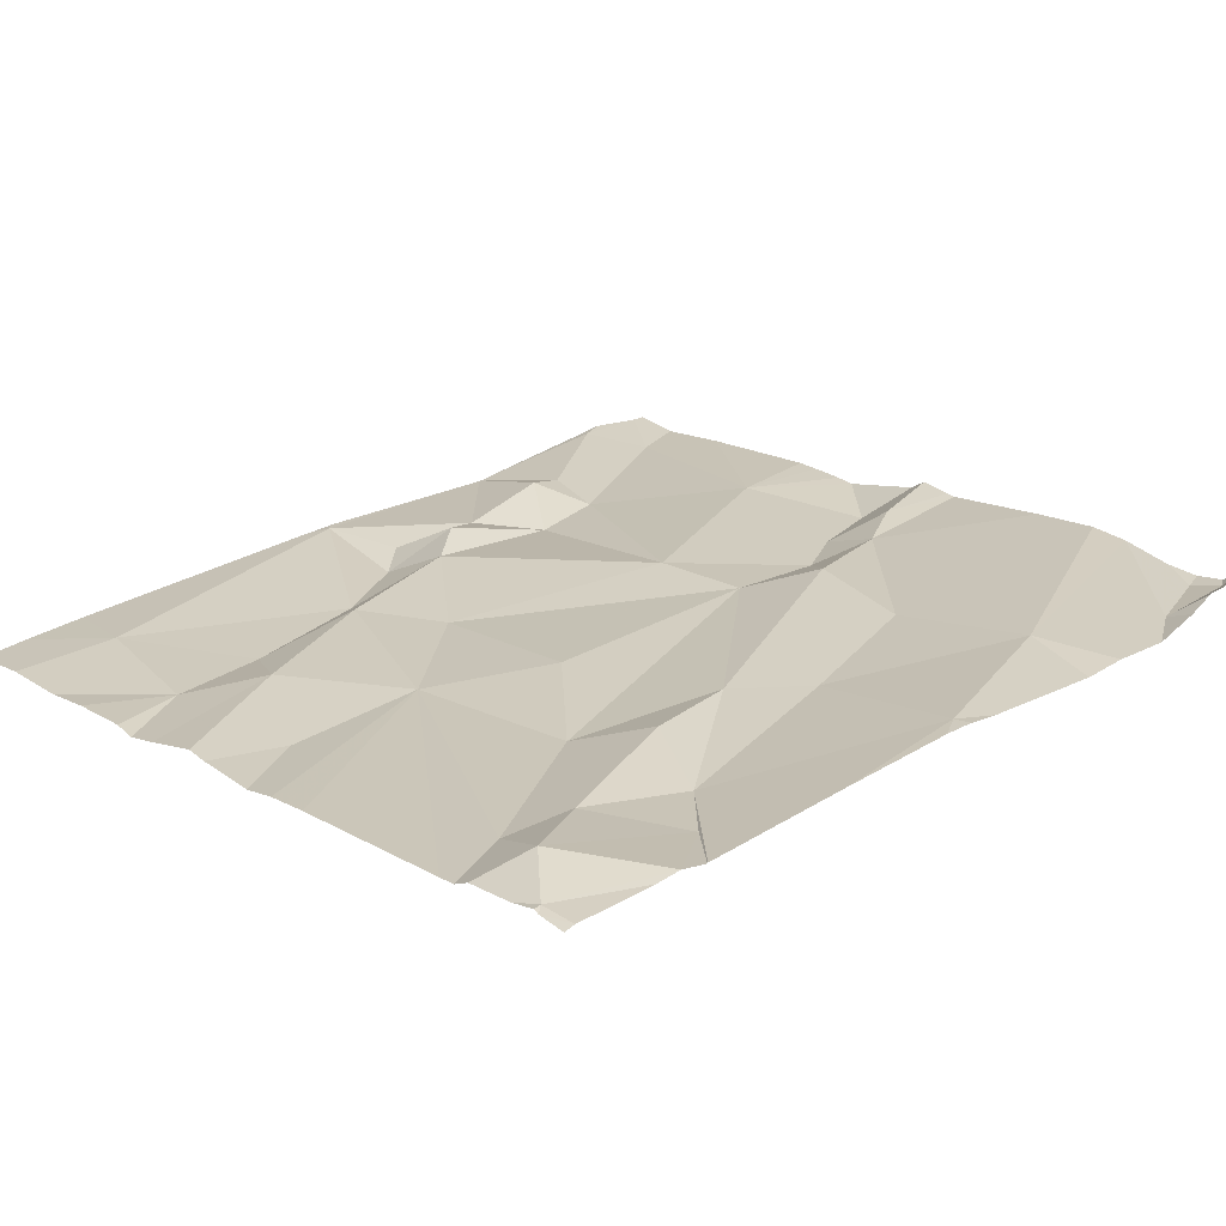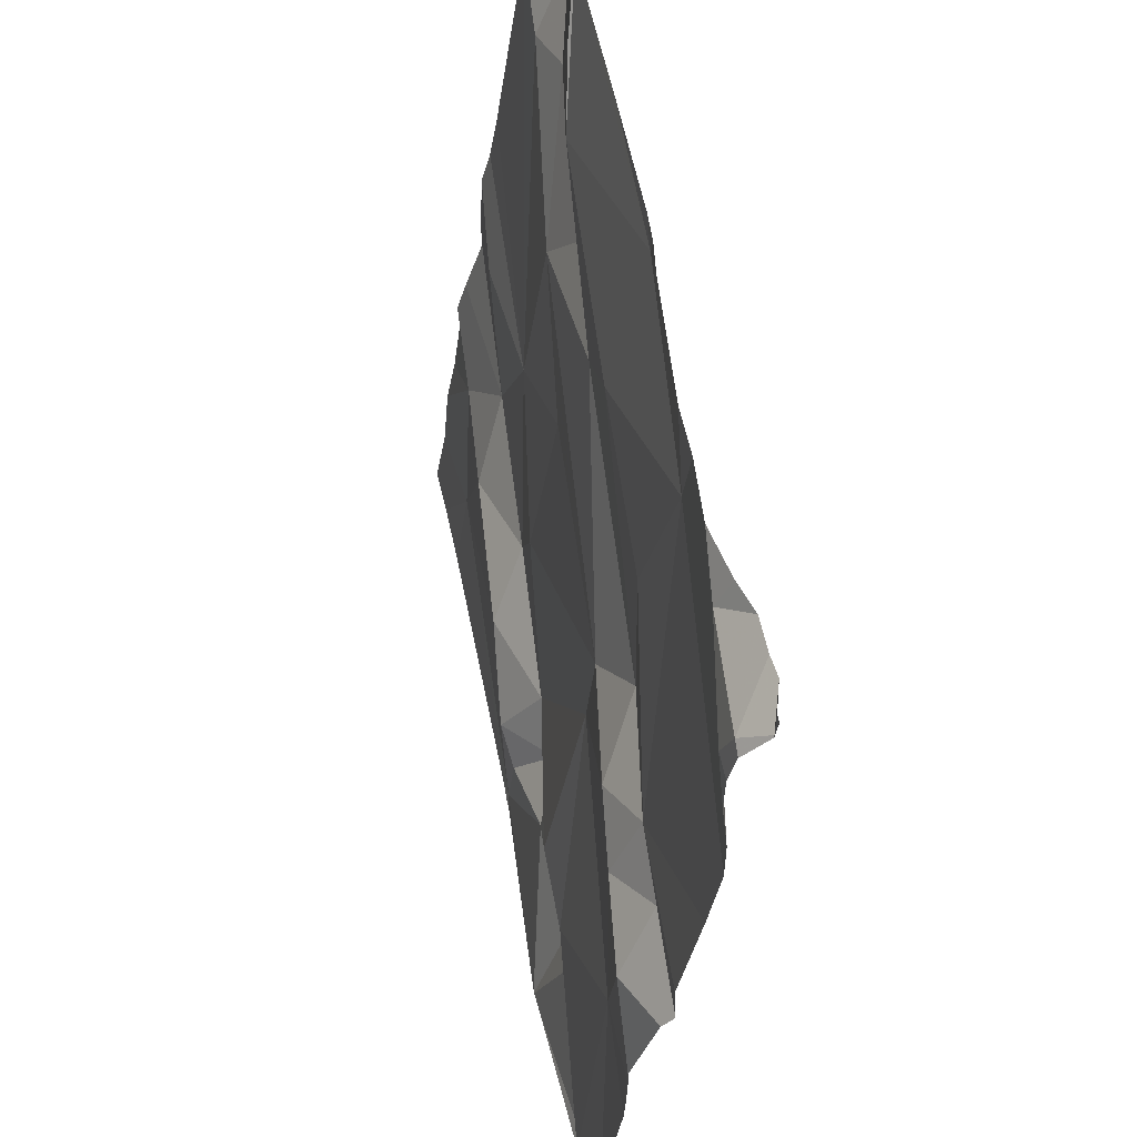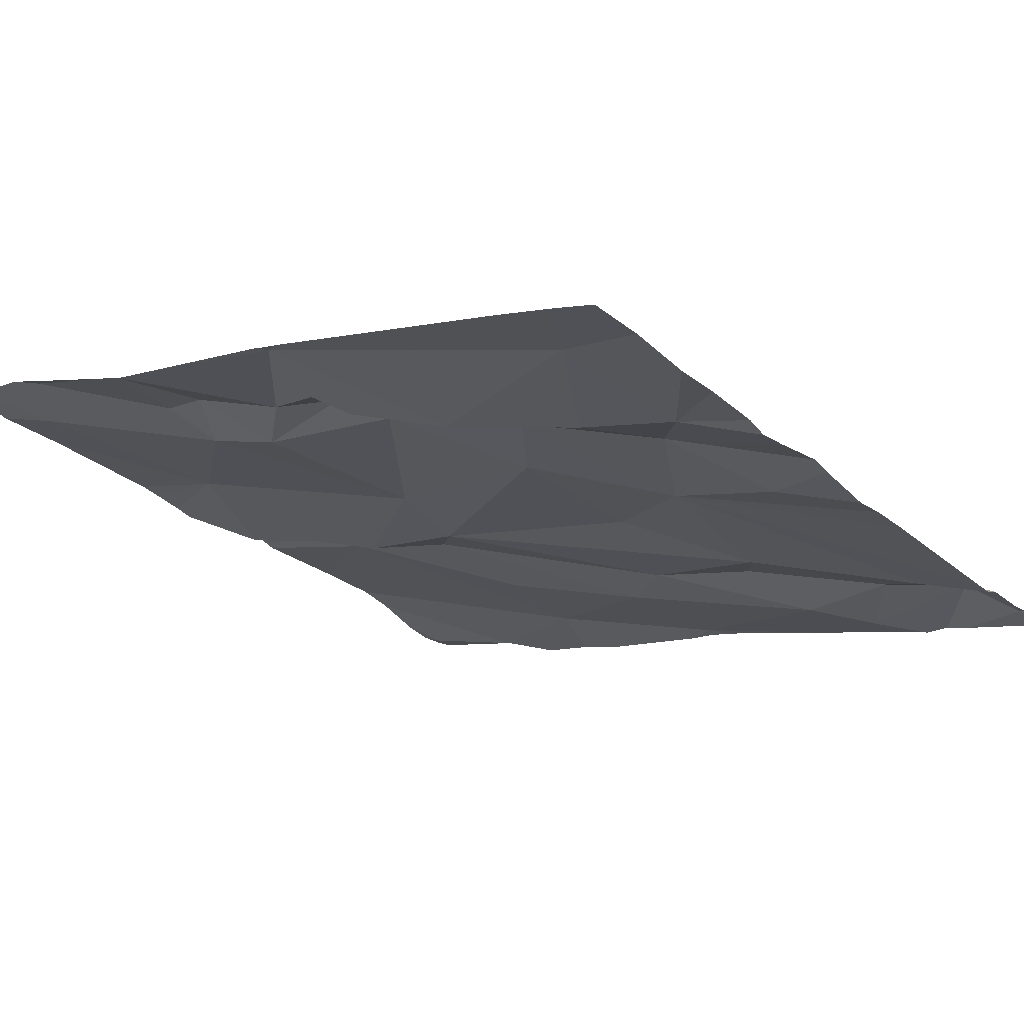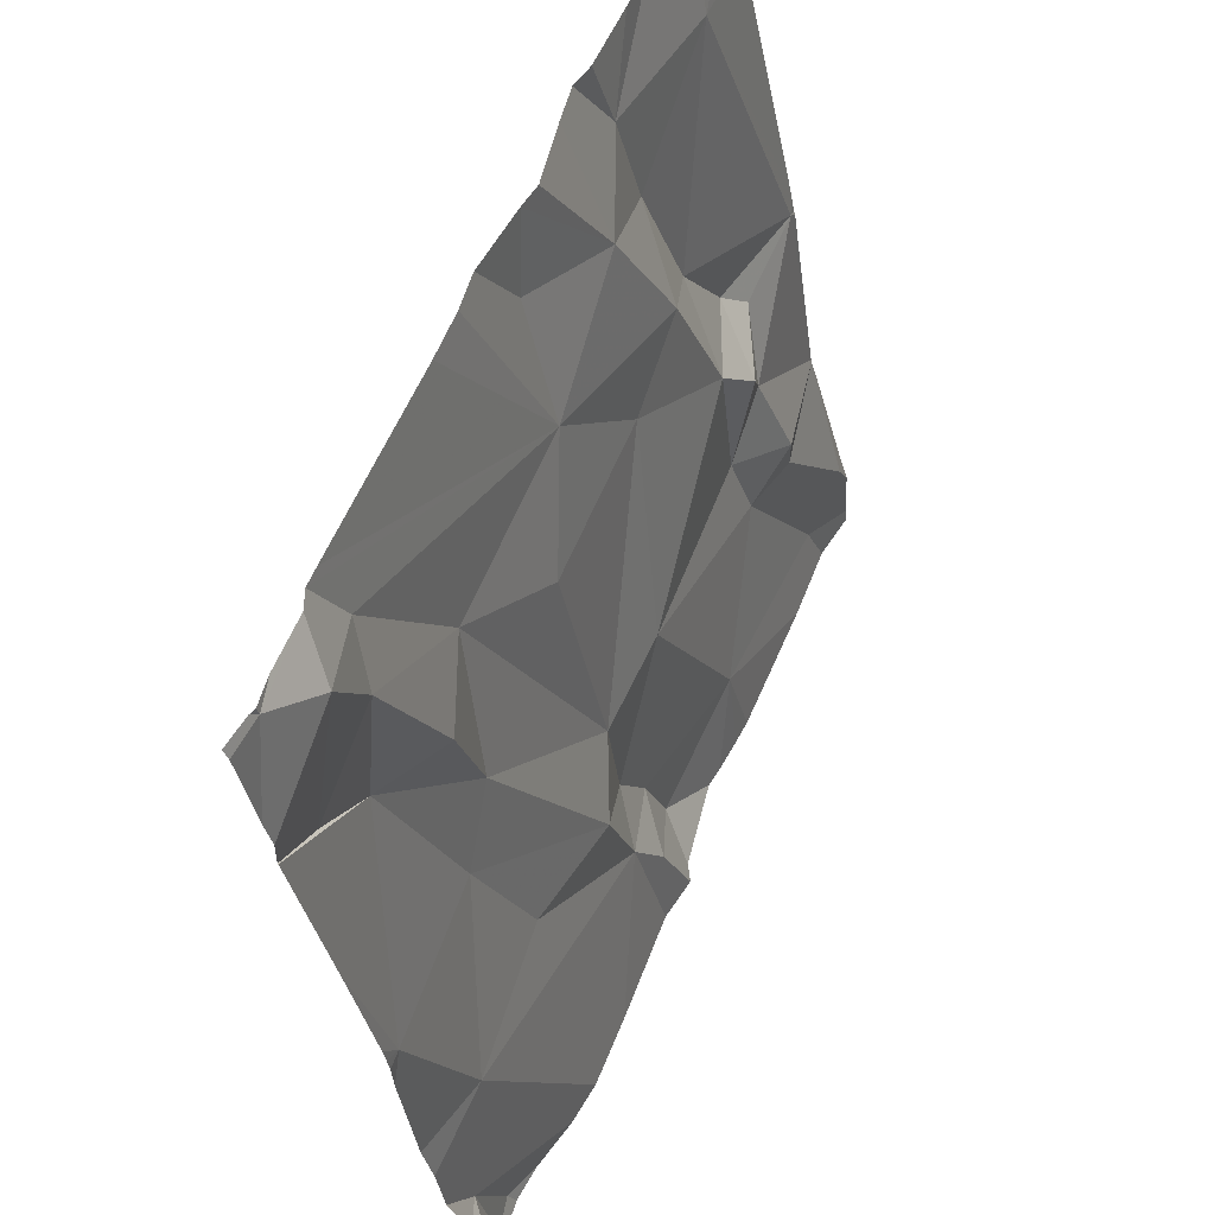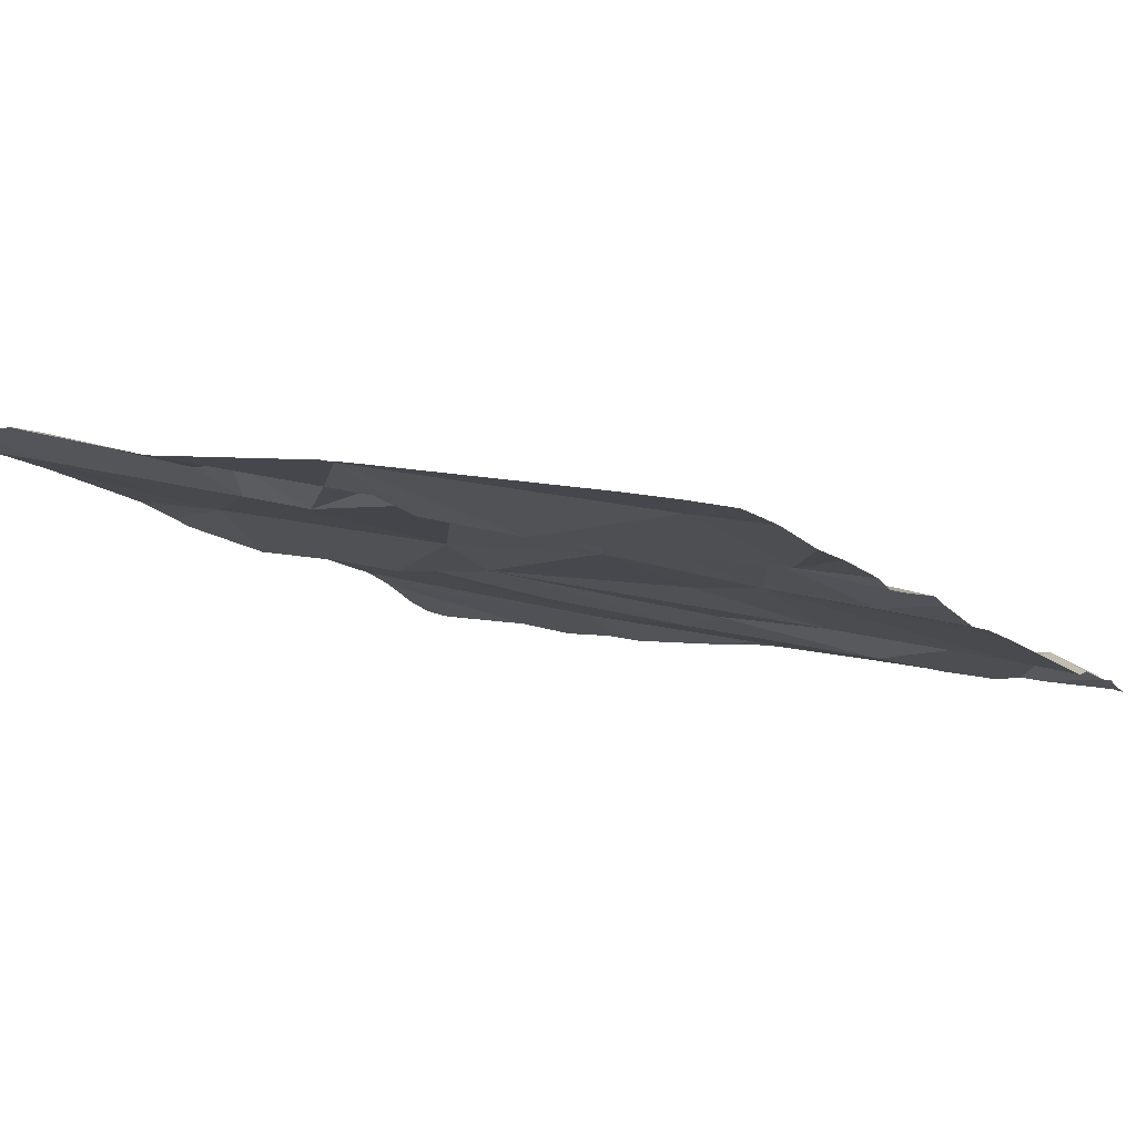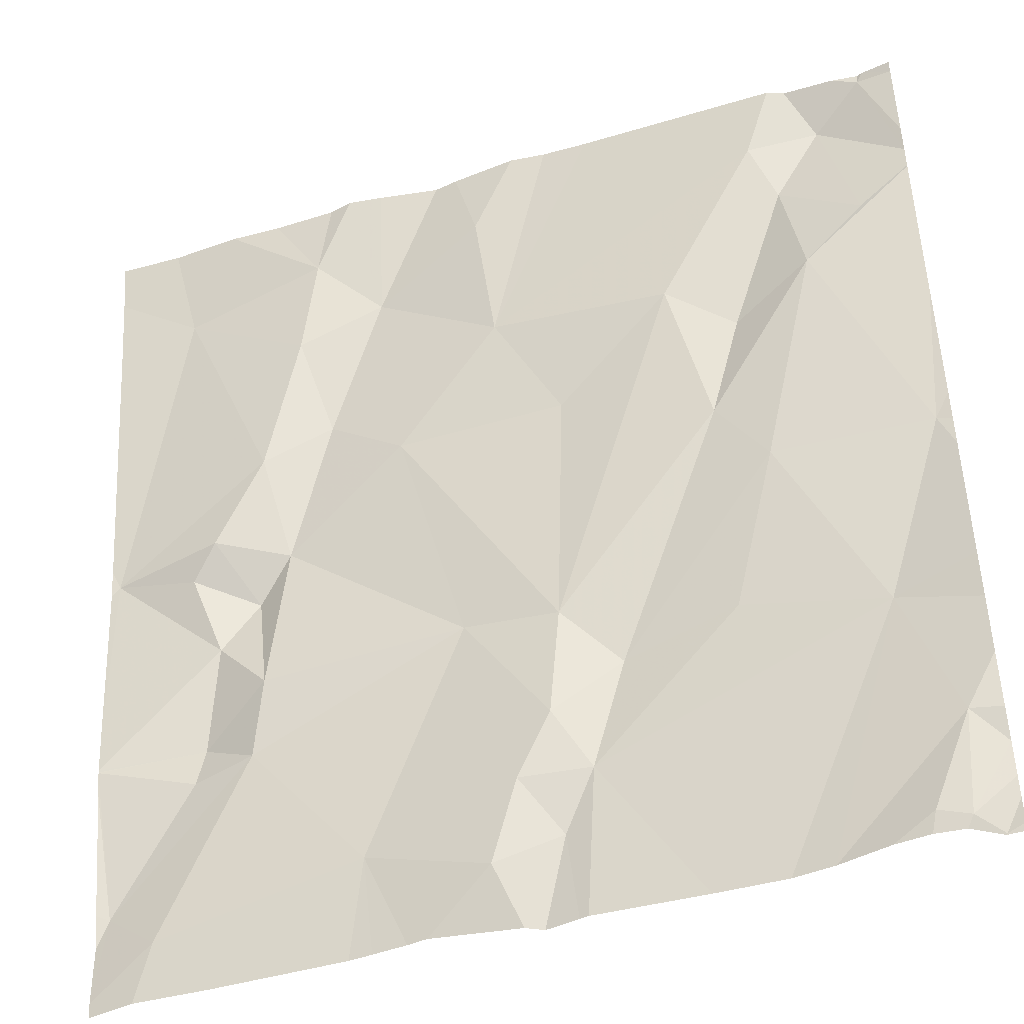
<metadata>
{"format":"obj","ext":"obj","renderer":"f3d","projection":"perspective","resolution":1024,"background":"white","views":[{"elev":11.3,"azim":-131.7,"up":"+Z"},{"elev":-36.5,"azim":-102.5,"up":"+Y"},{"elev":-21.9,"azim":128.3,"up":"+Z"},{"elev":58.0,"azim":-71.9,"up":"+Y"},{"elev":-9.3,"azim":122.4,"up":"+Z"},{"elev":-44.0,"azim":-165.1,"up":"+Y"}]}
</metadata>
<code>
v -110.6 224.5 500.1
v -110.6 224.9 500
v -111.5 224.1 500.1
v -111.6 224 500.1
v -111.6 224.2 500.1
v -111.4 224.8 500
v -111.5 224.8 499.9
v -111.5 224.9 500
v -110.6 224.3 500.1
v -110.6 224.9 500
v -111.6 225 499.9
v -111.4 224.7 500
v -111.4 224.6 500
v -111.5 224.7 500
v -111.4 224.3 500
v -111.5 224.3 500
v -111.4 224.5 500
v -111.6 224.5 500
v -111.4 224.9 499.9
v -111.3 224.7 500
v -110.6 224.6 500.1
v -110.6 224.3 500.1
v -111.2 224.4 500.1
v -111.2 224.3 500.1
v -111.1 224.8 500
v -111.1 224.9 500
v -111.4 225 499.9
v -111.1 225 499.9
v -111.6 225 499.9
v -110.6 224 500.2
v -111.6 224 500.1
v -110.6 224.5 500.1
v -110.8 225 500
v -111.2 224.1 500.1
v -111.1 225 499.9
v -111.2 224.2 500.1
v -110.6 224.3 500.1
v -111.2 225 499.9
v -111.2 225 499.9
v -111.1 224.4 500.1
v -111.2 224.2 500.1
v -110.7 224.1 500.1
v -111.5 225 499.9
v -110.9 224.1 500.1
v -110.8 224.4 500.1
v -110.8 224.4 500.1
v -110.8 224.3 500.1
v -111.2 224 500.1
v -111.6 224 500.1
v -110.6 225 500
v -111.2 224 500.1
v -110.8 224.6 500
v -110.9 224.8 500
v -110.7 224.9 500
v -110.7 224.1 500.2
v -110.8 224.3 500.1
v -111.1 224.1 500.1
v -111.1 224.2 500.1
v -111.5 224 500.1
v -110.8 224.5 500
v -110.7 224.5 500.1
v -110.9 224.5 500.1
v -110.9 224.9 500
v -110.7 224.5 500.1
v -110.8 224.5 500.1
v -110.9 224.7 500
v -111 224.8 500
v -111 224.6 500
v -111.2 224.6 500
v -111.6 224 500.1
v -111.5 224 500.1
v -111.5 224 500.1
v -110.8 224.3 500.1
v -111.5 225 499.9
v -111.6 224.9 499.9
v -111.6 224.8 499.9
v -111.6 225 499.9
v -111.6 224.5 500
v -111.6 224.5 500
v -111.6 224.8 499.9
v -111.6 224.3 500
v -111.6 224.7 500
v -111.6 224.5 500
v -111.6 224.5 500
v -111.6 224 500.1
v -111.6 224.1 500.1
v -111.6 224.2 500
v -111.6 224.3 500
v -111.6 224.1 500.1
v -111.6 224.1 500.1
v -111.6 224.2 500.1
v -111.5 225 499.9
v -111.6 224.9 499.9
v -110.6 224.1 500.1
v -110.6 224.1 500.2
v -110.6 224.3 500.1
v -110.6 224.3 500.1
v -111.3 224 500.1
v -111.4 224 500.1
v -111.4 224 500.1
v -110.6 224 500.2
v -110.8 224 500.1
v -110.7 224 500.1
v -110.9 224 500.1
v -111 224 500.1
v -111.1 224 500.1
v -111.1 224 500.1
v -111 224 500.1
v -111 224 500.1
v -111.6 224 500.1
v -110.6 224 500.2
v -111.6 224 500.1
v -110.8 225 500
v -110.9 225 499.9
v -110.9 225 500
v -110.7 225 500
v -111 225 500
v -111 225 500
v -111.6 225 499.9
v -111.6 225 499.9
v -110.7 225 500
f 4 3 5
f 7 6 8
f 7 8 75
f 117 67 114
f 13 12 14
f 16 15 17
f 14 18 17
f 92 19 43
f 20 12 13
f 8 6 19
f 101 30 111
f 14 7 76
f 16 18 78
f 14 12 6
f 24 23 13
f 18 16 17
f 6 7 14
f 97 47 9
f 100 16 99
f 18 14 80
f 11 8 92
f 12 20 6
f 20 19 6
f 13 17 24
f 13 14 17
f 24 17 15
f 23 20 13
f 43 25 27
f 25 19 20
f 38 26 28
f 96 46 47
f 116 54 2
f 87 16 88
f 4 31 70
f 71 4 72
f 34 36 51
f 115 63 113
f 16 5 99
f 15 16 36
f 24 15 36
f 4 5 89
f 86 4 90
f 95 55 30
f 49 85 110
f 99 5 59
f 75 11 93
f 94 55 95
f 5 3 59
f 98 16 100
f 40 23 41
f 42 44 102
f 46 45 47
f 53 52 54
f 9 55 37
f 58 57 44
f 52 60 61
f 40 45 62
f 64 60 65
f 66 53 67
f 68 66 25
f 23 68 69
f 60 64 61
f 62 65 60
f 52 53 66
f 66 67 25
f 33 54 116
f 53 63 67
f 20 69 25
f 69 68 25
f 66 68 62
f 52 66 62
f 69 20 23
f 62 60 52
f 62 68 40
f 45 46 65
f 23 40 68
f 36 58 41
f 62 45 65
f 46 64 65
f 98 36 16
f 114 63 115
f 61 64 46
f 113 63 33
f 67 63 114
f 52 61 54
f 35 67 118
f 116 2 121
f 67 26 25
f 53 54 63
f 54 61 21
f 48 34 51
f 41 24 36
f 58 36 34
f 44 42 73
f 55 73 42
f 51 36 98
f 33 63 54
f 57 34 106
f 96 47 97
f 44 57 108
f 35 26 67
f 55 42 30
f 57 58 34
f 73 45 40
f 56 73 55
f 47 56 9
f 45 73 47
f 47 73 56
f 41 58 40
f 28 26 35
f 44 73 40
f 44 40 58
f 23 24 41
f 22 46 96
f 75 8 11
f 76 7 75
f 10 54 21
f 77 11 119
f 2 54 10
f 72 4 70
f 78 18 79
f 71 3 4
f 21 61 32
f 79 18 84
f 80 14 76
f 22 61 46
f 81 16 78
f 27 25 39
f 1 61 22
f 82 18 80
f 83 18 82
f 59 3 71
f 84 18 83
f 85 31 86
f 32 61 1
f 86 31 4
f 87 5 16
f 70 31 49
f 30 42 103
f 88 16 81
f 37 55 94
f 89 5 91
f 90 4 89
f 49 31 85
f 91 5 87
f 39 25 38
f 38 25 26
f 93 11 77
f 9 56 55
f 102 44 104
f 103 42 102
f 104 44 105
f 74 11 92
f 105 44 109
f 106 34 48
f 107 57 106
f 29 11 74
f 108 57 107
f 109 44 108
f 43 19 25
f 110 85 112
f 111 30 103
f 92 8 19
f 118 67 117
f 119 11 29
f 120 77 119
f 121 2 50

</code>
